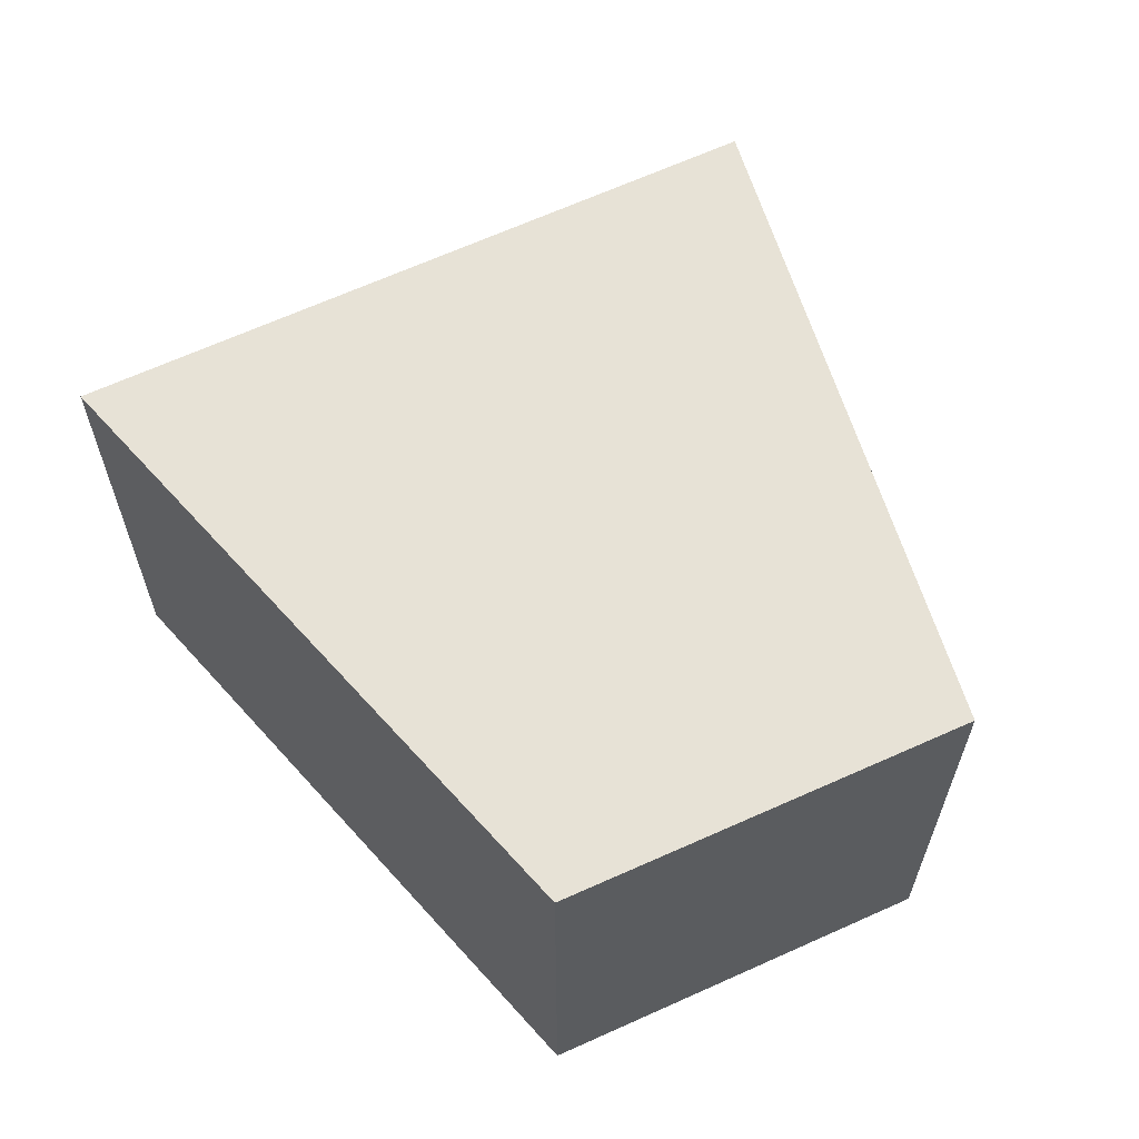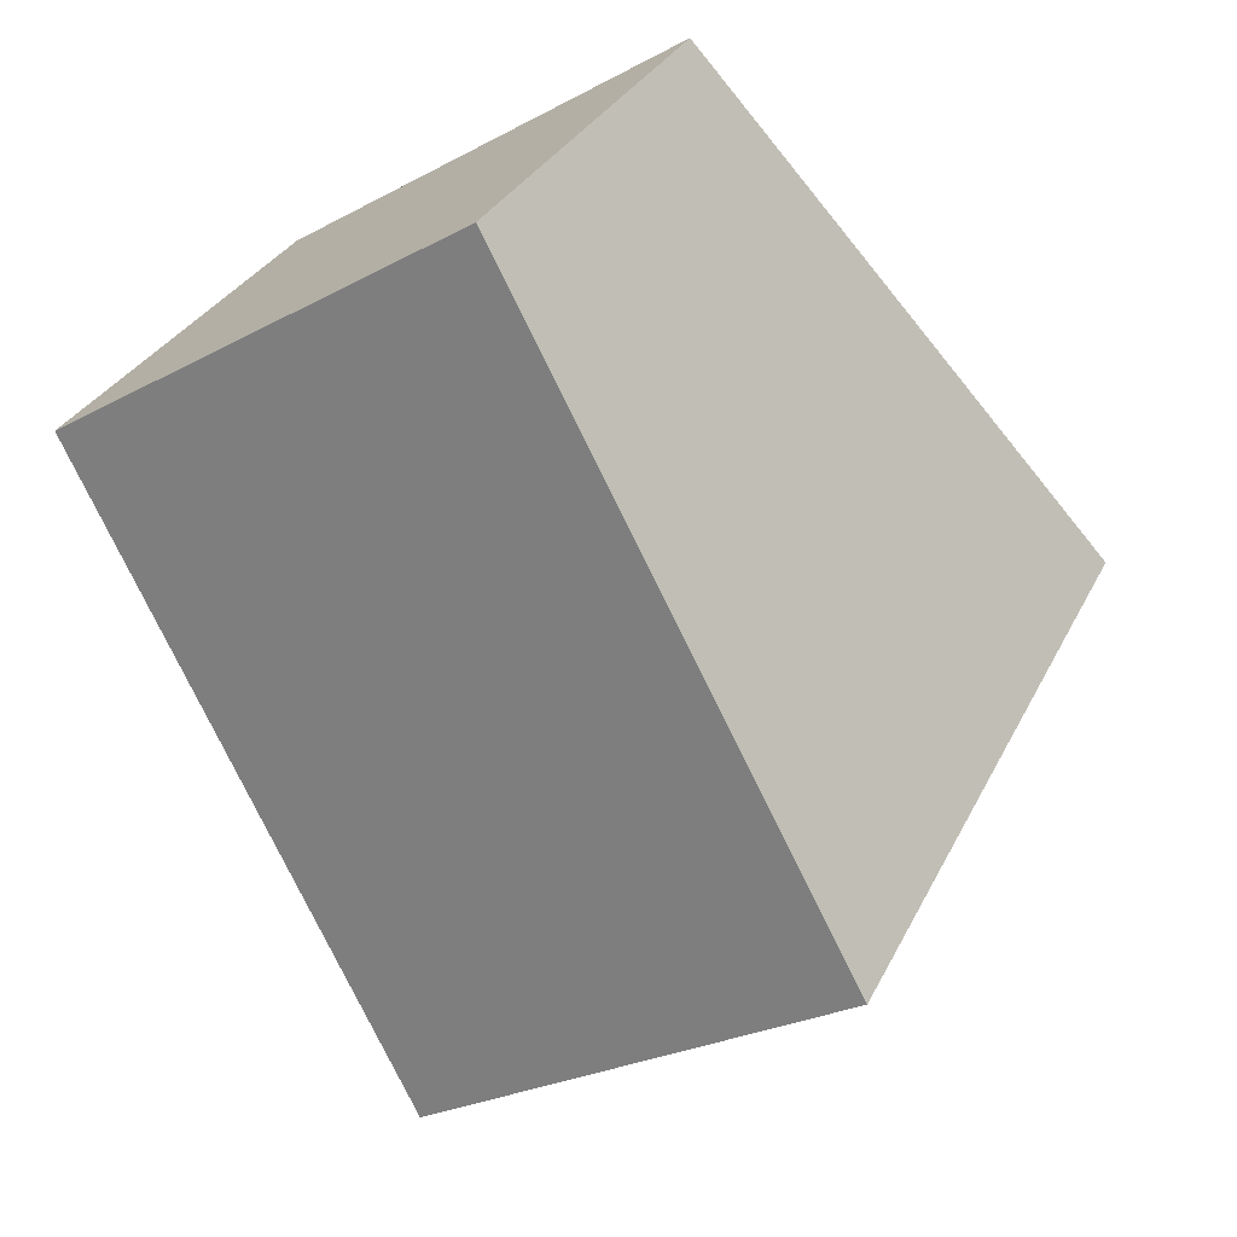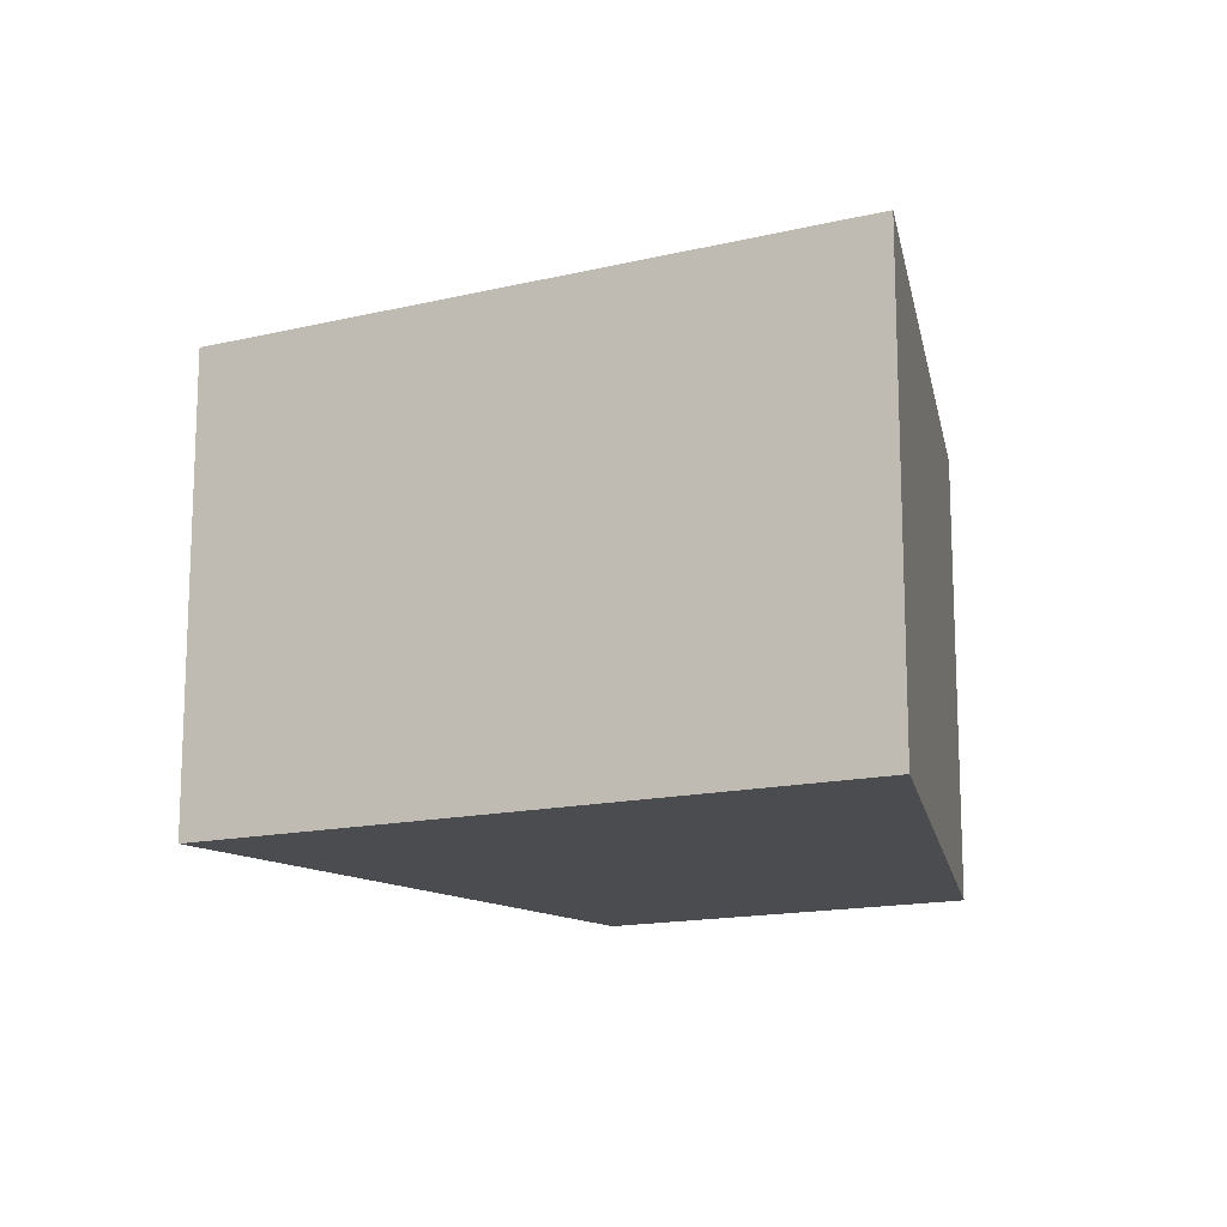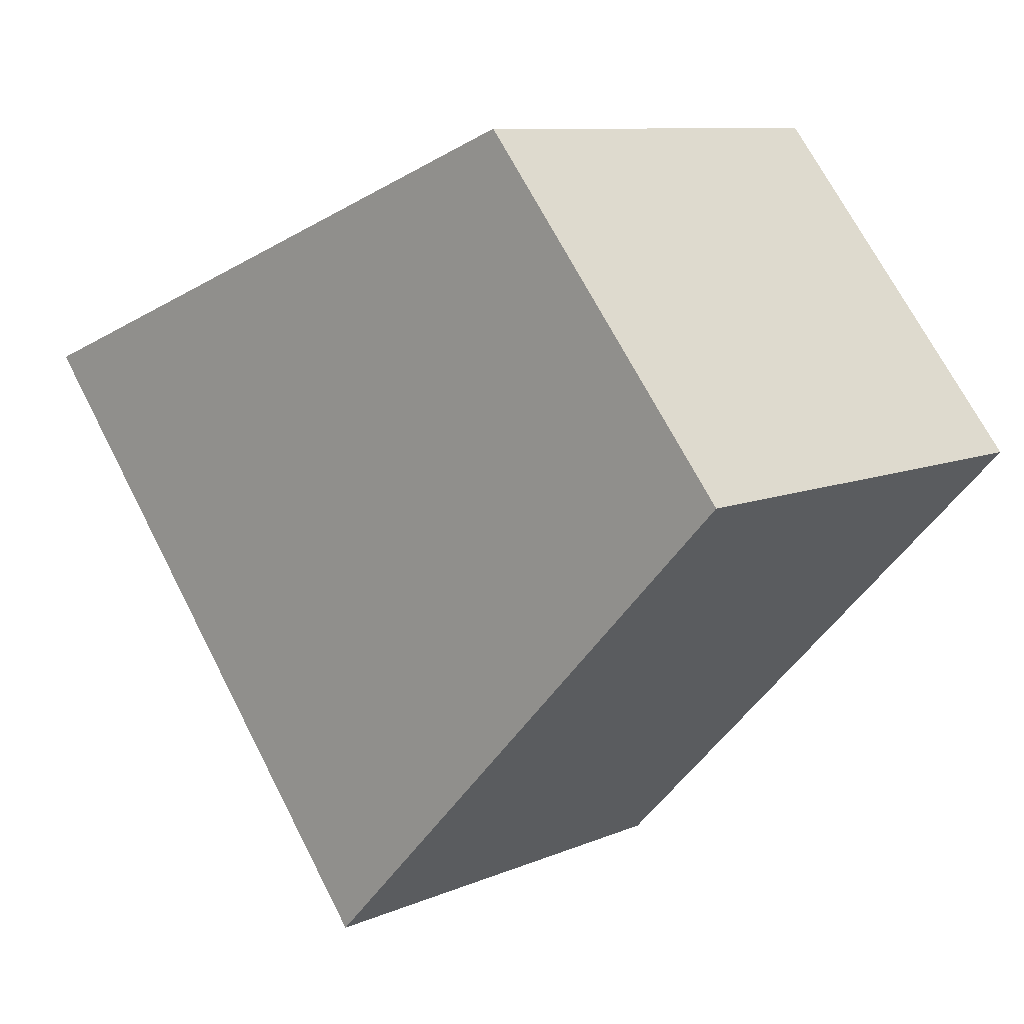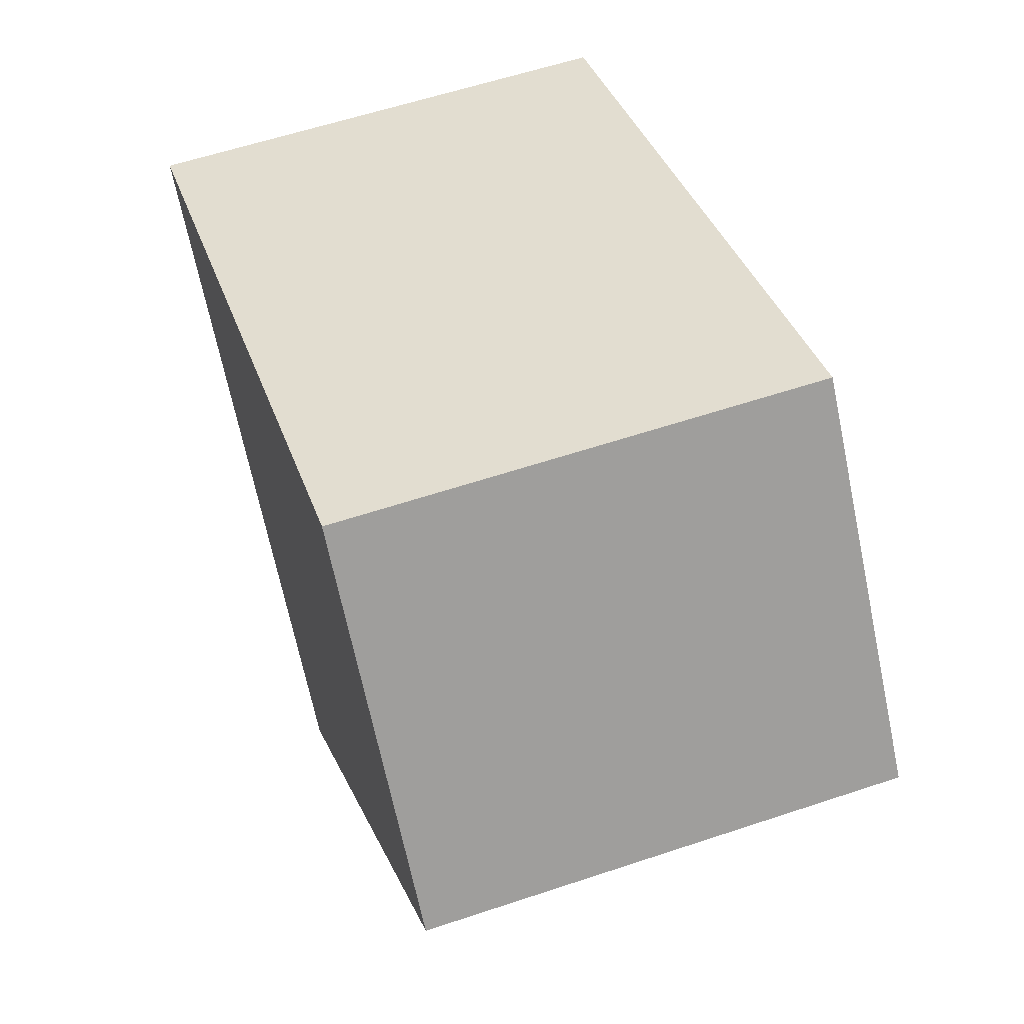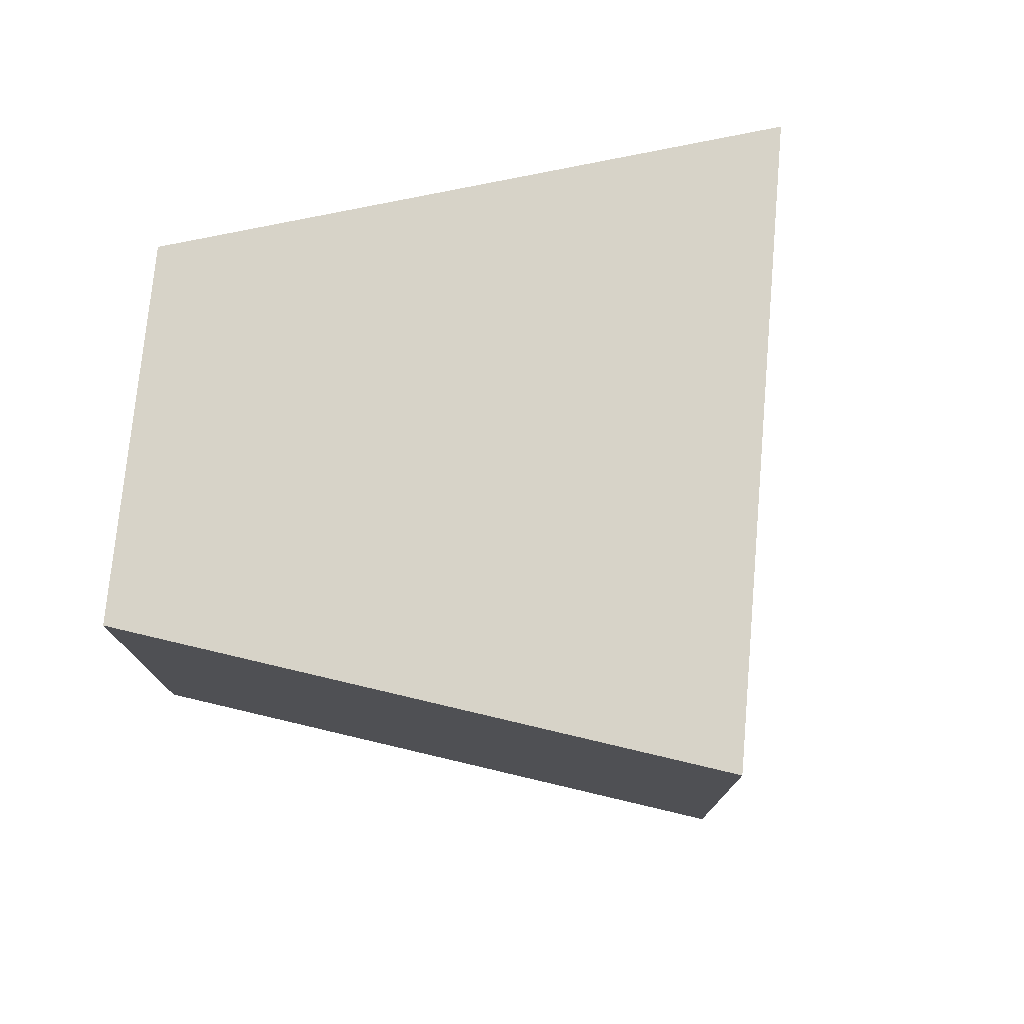
<metadata>
{"format":"obj","ext":"obj","renderer":"f3d","projection":"perspective","resolution":1024,"background":"white","views":[{"elev":62.9,"azim":26.8,"up":"+Y"},{"elev":-26.3,"azim":130.0,"up":"+Z"},{"elev":-14.7,"azim":-100.4,"up":"+Y"},{"elev":9.3,"azim":41.7,"up":"+Z"},{"elev":59.0,"azim":71.0,"up":"+Z"},{"elev":76.7,"azim":147.0,"up":"+Y"}]}
</metadata>
<code>
v  0 2.94 1.8e-16
v  5.519 2.94 -0.451
v  2.664 2.94 -3.435
v  3.928 2.94 1.536
v  5.519 2.762e-17 -0.451
v  2.664 2.103e-16 -3.435
v  0 0 0
v  3.928 -9.405e-17 1.536
g defaultobject
f 1 2 3
f 2 1 4
f 5 3 2
f 3 5 6
f 6 1 3
f 1 6 7
f 7 4 1
f 4 7 8
f 8 2 4
f 2 8 5
f 5 7 6
f 7 5 8

</code>
